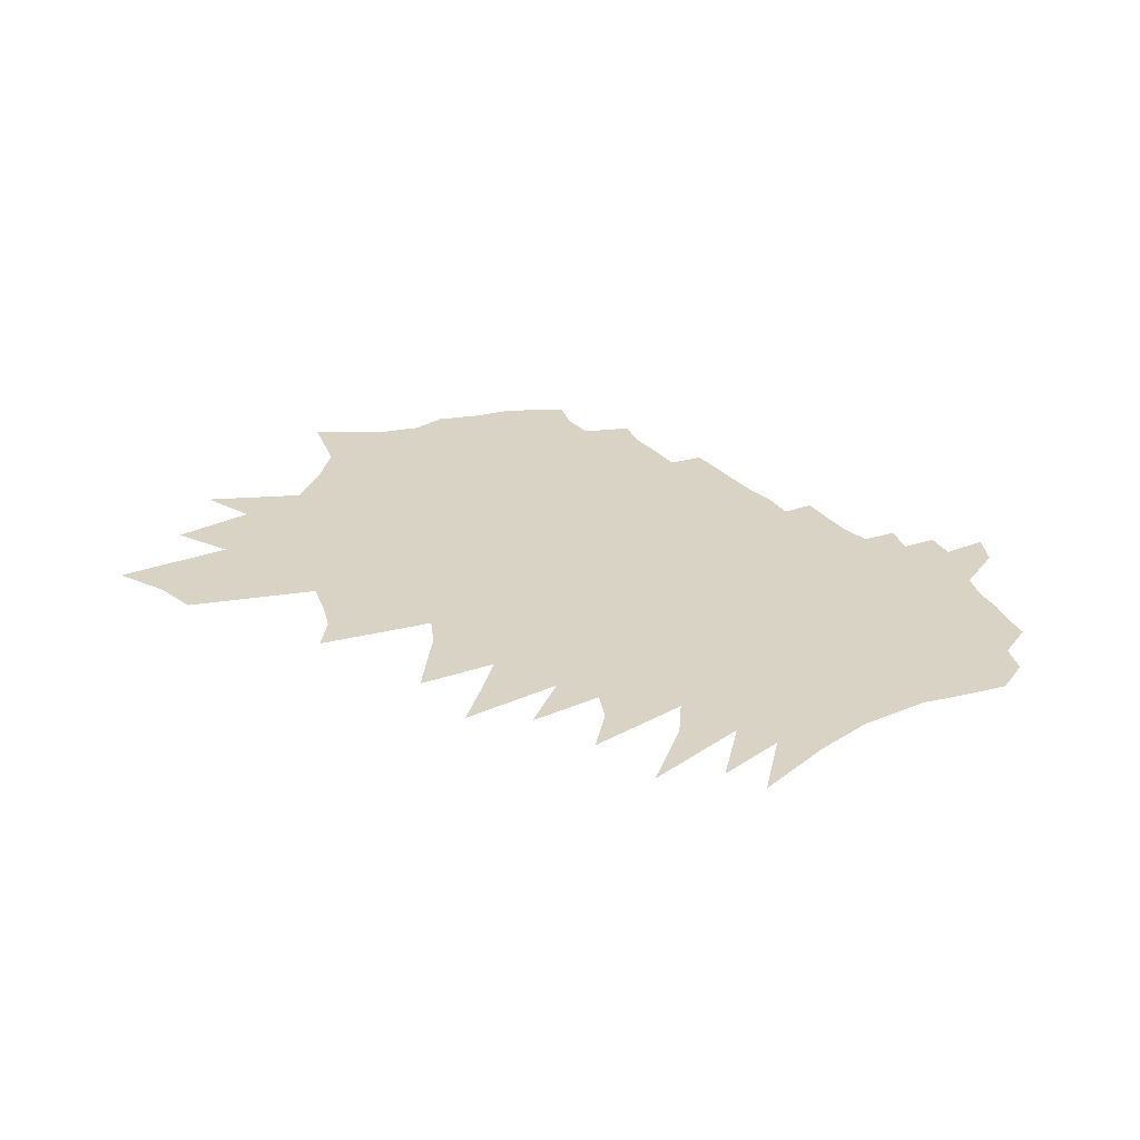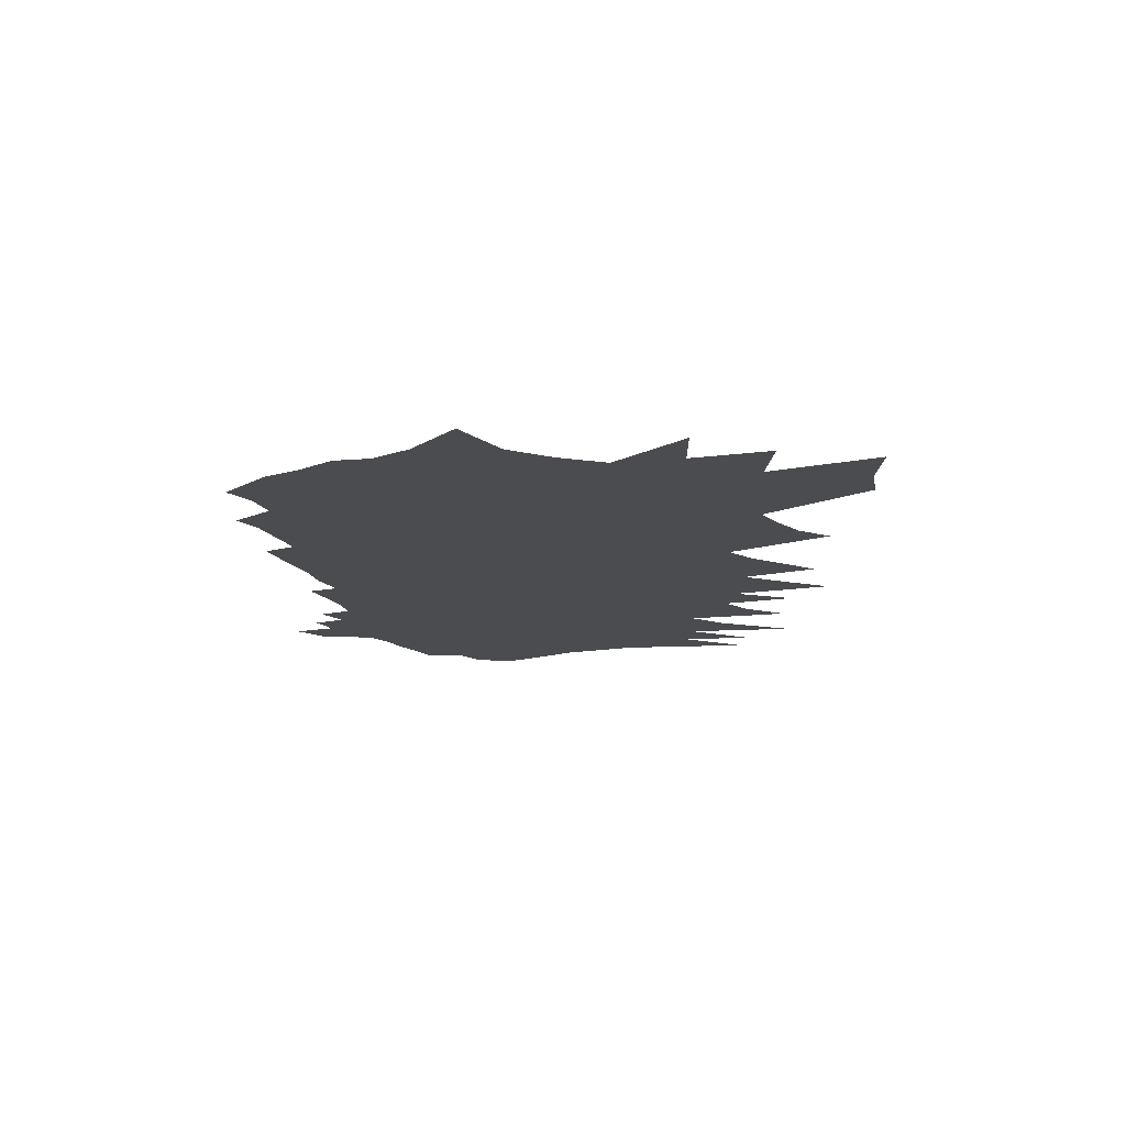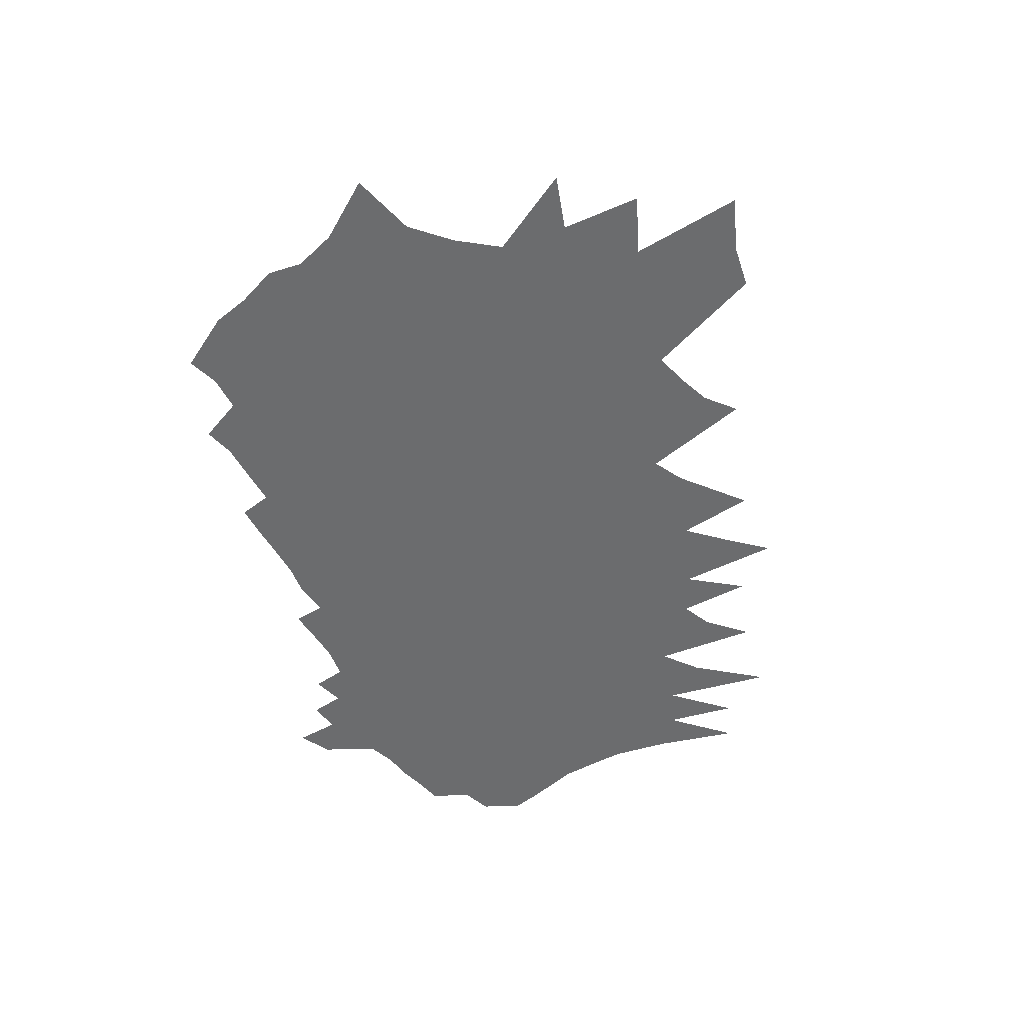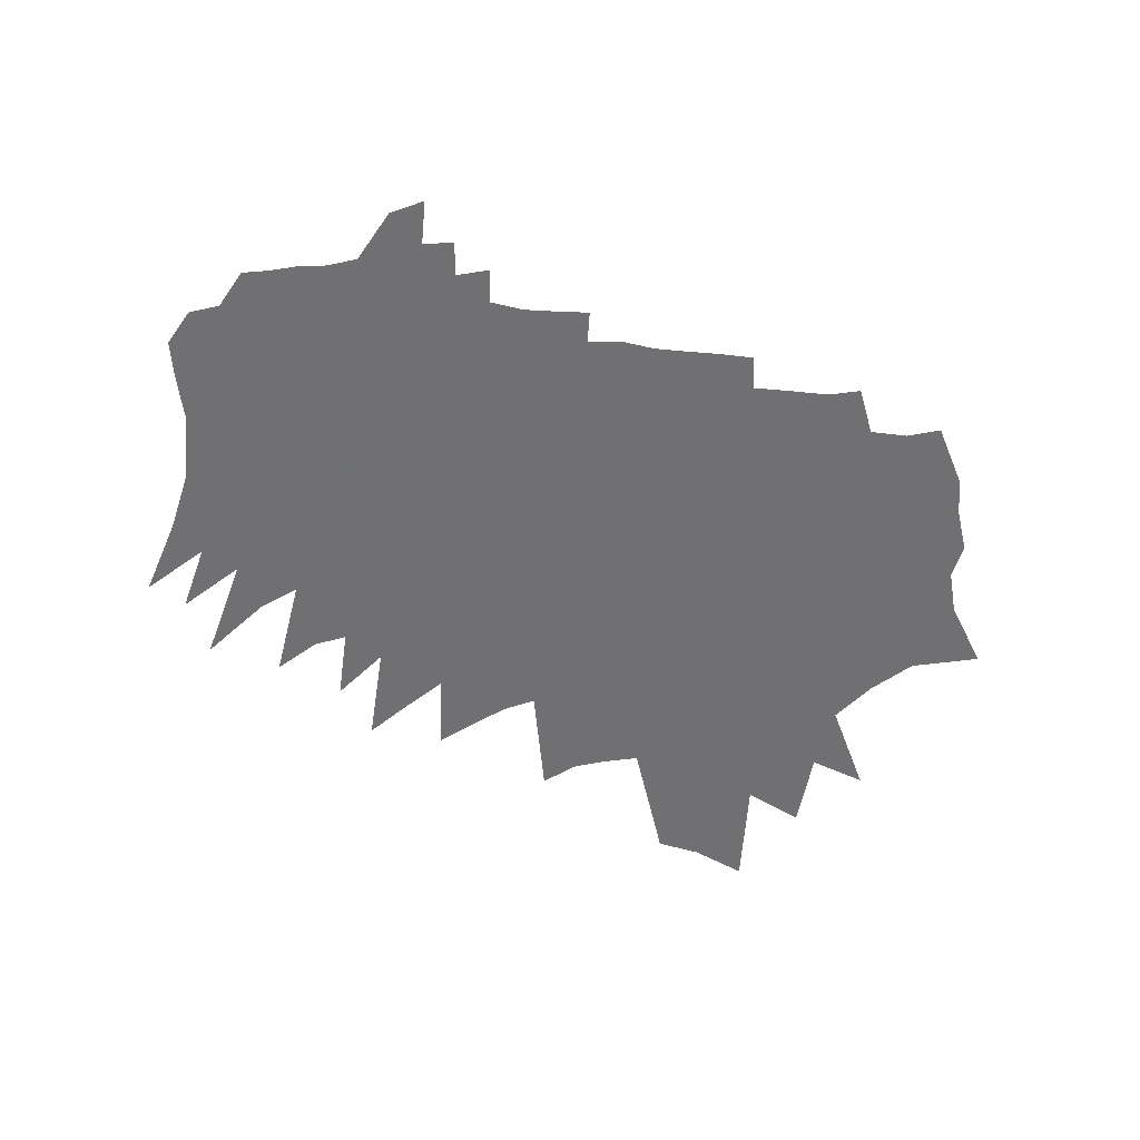
<metadata>
{"format":"obj","ext":"obj","renderer":"f3d","projection":"perspective","resolution":1024,"background":"white","views":[{"elev":28.3,"azim":62.1,"up":"+Z"},{"elev":-15.2,"azim":-65.1,"up":"+Z"},{"elev":-53.6,"azim":-56.4,"up":"+Z"},{"elev":-55.0,"azim":178.2,"up":"+Z"}]}
</metadata>
<code>
v 444.3 295.5 0
v 472.4 348.6 0
v 479.8 385.2 0
v 471.9 414.1 0
v 481.3 449.2 0
v 485.1 481.8 0
v 506.9 530.8 0
v 501.4 286 0
v 523.9 336.2 0
v 533.3 373.1 0
v 537.2 405.1 0
v 535 433.5 0
v 524.3 459.8 0
v 520.7 487.6 0
v 534.4 524.4 0
v 535.3 259.4 0
v 556 311.1 0
v 568.2 351.5 0
v 575.5 385.9 0
v 585.1 420.2 0
v 580 445.6 0
v 583 474.1 0
v 566.7 499.6 0
v 564.5 527.3 0
v 576.8 566.1 0
v 533.7 152.1 0
v 564.1 227.9 0
v 584.6 283 0
v 598.9 327.9 0
v 607.3 364 0
v 614.3 397.5 0
v 618.3 427.5 0
v 615.6 453.2 0
v 618.3 481.2 0
v 608.5 506.5 0
v 598.5 533.2 0
v 603.2 561.8 0
v 578.1 172.2 0
v 603.1 240.8 0
v 624.7 299.5 0
v 635.3 339.8 0
v 641.8 373.7 0
v 647 405.2 0
v 652.3 435.7 0
v 650.2 460.8 0
v 648.2 486.3 0
v 641.2 511.7 0
v 637.8 537.8 0
v 633.5 564.1 0
v 588.8 105 0
v 621.9 195.3 0
v 644.2 260.9 0
v 657.8 308.5 0
v 667.7 348.5 0
v 673.8 382 0
v 678.6 413 0
v 680.8 440.6 0
v 679.3 465.4 0
v 678 490.6 0
v 673.1 515.5 0
v 668.3 540.8 0
v 664.5 566.1 0
v 666.9 594.3 0
v 633.8 131.4 0
v 661.2 214.3 0
v 678.3 272.7 0
v 688.5 315.8 0
v 700.3 359.3 0
v 703.4 389.1 0
v 705.6 417 0
v 706.7 443.5 0
v 705.3 468.1 0
v 709.6 495.4 0
v 705.6 519 0
v 705.6 542.4 0
v 694.4 570.1 0
v 693.8 596.8 0
v 636.9 35.76 0
v 670.5 143.5 0
v 697.5 231.7 0
v 711.1 285 0
v 722.7 331.7 0
v 731.2 370 0
v 732.2 395.9 0
v 733.3 422.1 0
v 734.4 448.1 0
v 734.5 473.2 0
v 733.8 497.6 0
v 731.5 522.1 0
v 728 546.9 0
v 718.9 573.8 0
v 719.3 598.2 0
v 678.5 58.6 0
v 707.7 161.5 0
v 727.5 237.3 0
v 740.6 293.3 0
v 750 337.7 0
v 755.7 372.4 0
v 757 398.5 0
v 759.3 425.8 0
v 761.2 452.5 0
v 761.5 476.5 0
v 760.4 500 0
v 757.5 524.4 0
v 757 548.6 0
v 752 574.2 0
v 746.9 600.2 0
v 714 68.5 0
v 740.9 172.2 0
v 759.1 251.4 0
v 768.9 302.1 0
v 775.6 342 0
v 780.7 376.5 0
v 782.3 402.2 0
v 783.3 427.1 0
v 784.3 451.9 0
v 784.8 476.7 0
v 784.9 501.8 0
v 782.7 526.7 0
v 780.5 551.9 0
v 777.4 577.5 0
v 772 605.4 0
v 769.8 167.3 0
v 786.1 253.2 0
v 794.2 304.4 0
v 799.9 344.4 0
v 803.8 377.2 0
v 805.8 403.1 0
v 807.6 428.9 0
v 808.7 453.6 0
v 810.3 479.3 0
v 809.4 503.2 0
v 809.5 527.8 0
v 808.6 552.2 0
v 805.1 578.1 0
v 801.5 604.9 0
v 800.7 631.3 0
v 798 160.1 0
v 811.8 250.1 0
v 818.4 302.3 0
v 823.4 345 0
v 826.6 376.2 0
v 829.1 403.6 0
v 830.7 428.4 0
v 832.7 455.4 0
v 833.8 479.9 0
v 834.2 504.1 0
v 834.5 528.4 0
v 833.1 553.2 0
v 830.5 579.3 0
v 828.4 605.5 0
v 827.7 631.5 0
v 824.9 141.9 0
v 836.5 235.9 0
v 842.5 295.1 0
v 846.5 346 0
v 849.4 375.1 0
v 852 402.7 0
v 854 428.8 0
v 855.6 453.6 0
v 857 479.5 0
v 857.6 503.8 0
v 858.5 528.7 0
v 858.2 553.2 0
v 856.4 579.3 0
v 854.8 605.5 0
v 853.3 632.3 0
v 863.7 225.2 0
v 867.2 288.3 0
v 869.3 340.1 0
v 872.4 370 0
v 874.8 401.5 0
v 876.9 427.7 0
v 879.1 455 0
v 880.4 479.6 0
v 881.6 504.4 0
v 882.2 528.7 0
v 882.2 553.1 0
v 881.3 579.2 0
v 880.3 605.4 0
v 880.2 638.2 0
v 881.1 666.7 0
v 891.6 206.5 0
v 893.3 270.6 0
v 892.6 334.4 0
v 895.3 368.6 0
v 897.3 400.2 0
v 899.7 426.2 0
v 901.6 453.7 0
v 903.3 479.5 0
v 904.6 504.1 0
v 905.6 528.3 0
v 905.9 553.1 0
v 906 578.7 0
v 905.4 607.1 0
v 905.9 634.5 0
v 907.9 661.2 0
v 908.7 689.7 0
v 920.1 187.8 0
v 920.4 252.6 0
v 918.1 317.8 0
v 918.5 362.8 0
v 920.4 394.9 0
v 922.6 422.9 0
v 924.3 450.7 0
v 925.7 478.1 0
v 927.2 503.6 0
v 928.5 527.4 0
v 929.8 551.4 0
v 930.8 576.4 0
v 933.5 600.9 0
v 934.2 627.3 0
v 935.1 654.5 0
v 933.9 688.1 0
v 931.8 724.9 0
v 950.7 226.3 0
v 942.9 309.6 0
v 942.2 354.7 0
v 944.6 387.3 0
v 946.1 417.6 0
v 946.7 449.4 0
v 947.9 476.7 0
v 949.1 502.1 0
v 950.6 526.1 0
v 952.5 549.5 0
v 954.5 573.5 0
v 956.5 598.2 0
v 958.7 622.5 0
v 960 648.8 0
v 960.2 679.6 0
v 959.4 713.6 0
v 982.8 196.9 0
v 973.1 281.1 0
v 968.6 338.3 0
v 969.2 378.9 0
v 970.4 409.8 0
v 969.8 444.2 0
v 970.2 473.7 0
v 971.3 499.3 0
v 972.8 523.6 0
v 974.8 547.3 0
v 977 571.2 0
v 979.3 595.3 0
v 981.6 620.4 0
v 983.3 645.9 0
v 984.9 673.1 0
v 1010 241.1 0
v 1004 302.2 0
v 993.9 371.1 0
v 994 404.3 0
v 992.2 441.1 0
v 991.8 472.4 0
v 992.5 498.9 0
v 994 522.2 0
v 996.7 544.9 0
v 999 568.5 0
v 1001 592.1 0
v 1004 617 0
v 1007 640.7 0
v 1009 666.8 0
v 1031 293.3 0
v 1019 363.1 0
v 1017 401.2 0
v 1014 438.1 0
v 1013 469.3 0
v 1014 495.9 0
v 1016 518.7 0
v 1018 542.4 0
v 1021 565.5 0
v 1024 589.5 0
v 1027 614.2 0
v 1029 638.4 0
v 1033 665.2 0
v 1063 266.7 0
v 1045 352.2 0
v 1041 395.8 0
v 1037 432.8 0
v 1035 466.3 0
v 1036 491.4 0
v 1038 515.3 0
v 1042 538.1 0
v 1044 562.4 0
v 1046 586.4 0
v 1049 610.6 0
v 1052 635.3 0
v 1055 660.8 0
v 1076 332.7 0
v 1066 388 0
v 1060 427.7 0
v 1060 457.4 0
v 1058 486.5 0
v 1061 510.6 0
v 1064 534.1 0
v 1065 559.4 0
v 1068 582.9 0
v 1071 607 0
v 1074 631.5 0
v 1077 658.2 0
v 1124 284.3 0
v 1095 372.4 0
v 1085 417.8 0
v 1086 447.8 0
v 1084 477.7 0
v 1084 505.5 0
v 1085 531.2 0
v 1087 555.4 0
v 1090 578.8 0
v 1094 602.8 0
v 1096 628.4 0
v 1142 333.1 0
v 1124 390 0
v 1113 435.5 0
v 1109 470.2 0
v 1107 500 0
v 1106 527.3 0
v 1108 551.1 0
v 1113 574 0
v 1118 597.3 0
v 1121 621.5 0
v 1173 350.2 0
v 1147 415.4 0
v 1134 463.1 0
v 1131 492.6 0
v 1129 521.9 0
v 1133 545.3 0
v 1136 568.8 0
v 1139 593 0
f 8 9 1
f 1 9 2
f 9 10 2
f 2 10 3
f 10 11 3
f 3 11 4
f 11 12 4
f 4 12 5
f 12 13 5
f 5 13 6
f 13 14 6
f 6 14 7
f 14 15 7
f 16 17 8
f 8 17 9
f 17 18 9
f 9 18 10
f 18 19 10
f 10 19 11
f 19 20 11
f 11 20 12
f 20 21 12
f 12 21 13
f 21 22 13
f 13 22 14
f 22 23 14
f 14 23 15
f 23 24 15
f 27 28 16
f 16 28 17
f 28 29 17
f 17 29 18
f 29 30 18
f 18 30 19
f 30 31 19
f 19 31 20
f 31 32 20
f 20 32 21
f 32 33 21
f 21 33 22
f 33 34 22
f 22 34 23
f 34 35 23
f 23 35 24
f 35 36 24
f 24 36 25
f 36 37 25
f 26 38 27
f 38 39 27
f 27 39 28
f 39 40 28
f 28 40 29
f 40 41 29
f 29 41 30
f 41 42 30
f 30 42 31
f 42 43 31
f 31 43 32
f 43 44 32
f 32 44 33
f 44 45 33
f 33 45 34
f 45 46 34
f 34 46 35
f 46 47 35
f 35 47 36
f 47 48 36
f 36 48 37
f 48 49 37
f 50 51 38
f 38 51 39
f 51 52 39
f 39 52 40
f 52 53 40
f 40 53 41
f 53 54 41
f 41 54 42
f 54 55 42
f 42 55 43
f 55 56 43
f 43 56 44
f 56 57 44
f 44 57 45
f 57 58 45
f 45 58 46
f 58 59 46
f 46 59 47
f 59 60 47
f 47 60 48
f 60 61 48
f 48 61 49
f 61 62 49
f 50 64 51
f 64 65 51
f 51 65 52
f 65 66 52
f 52 66 53
f 66 67 53
f 53 67 54
f 67 68 54
f 54 68 55
f 68 69 55
f 55 69 56
f 69 70 56
f 56 70 57
f 70 71 57
f 57 71 58
f 71 72 58
f 58 72 59
f 72 73 59
f 59 73 60
f 73 74 60
f 60 74 61
f 74 75 61
f 61 75 62
f 75 76 62
f 62 76 63
f 76 77 63
f 78 79 64
f 64 79 65
f 79 80 65
f 65 80 66
f 80 81 66
f 66 81 67
f 81 82 67
f 67 82 68
f 82 83 68
f 68 83 69
f 83 84 69
f 69 84 70
f 84 85 70
f 70 85 71
f 85 86 71
f 71 86 72
f 86 87 72
f 72 87 73
f 87 88 73
f 73 88 74
f 88 89 74
f 74 89 75
f 89 90 75
f 75 90 76
f 90 91 76
f 76 91 77
f 91 92 77
f 78 93 79
f 93 94 79
f 79 94 80
f 94 95 80
f 80 95 81
f 95 96 81
f 81 96 82
f 96 97 82
f 82 97 83
f 97 98 83
f 83 98 84
f 98 99 84
f 84 99 85
f 99 100 85
f 85 100 86
f 100 101 86
f 86 101 87
f 101 102 87
f 87 102 88
f 102 103 88
f 88 103 89
f 103 104 89
f 89 104 90
f 104 105 90
f 90 105 91
f 105 106 91
f 91 106 92
f 106 107 92
f 93 108 94
f 108 109 94
f 94 109 95
f 109 110 95
f 95 110 96
f 110 111 96
f 96 111 97
f 111 112 97
f 97 112 98
f 112 113 98
f 98 113 99
f 113 114 99
f 99 114 100
f 114 115 100
f 100 115 101
f 115 116 101
f 101 116 102
f 116 117 102
f 102 117 103
f 117 118 103
f 103 118 104
f 118 119 104
f 104 119 105
f 119 120 105
f 105 120 106
f 120 121 106
f 106 121 107
f 121 122 107
f 109 123 110
f 123 124 110
f 110 124 111
f 124 125 111
f 111 125 112
f 125 126 112
f 112 126 113
f 126 127 113
f 113 127 114
f 127 128 114
f 114 128 115
f 128 129 115
f 115 129 116
f 129 130 116
f 116 130 117
f 130 131 117
f 117 131 118
f 131 132 118
f 118 132 119
f 132 133 119
f 119 133 120
f 133 134 120
f 120 134 121
f 134 135 121
f 121 135 122
f 135 136 122
f 123 138 124
f 138 139 124
f 124 139 125
f 139 140 125
f 125 140 126
f 140 141 126
f 126 141 127
f 141 142 127
f 127 142 128
f 142 143 128
f 128 143 129
f 143 144 129
f 129 144 130
f 144 145 130
f 130 145 131
f 145 146 131
f 131 146 132
f 146 147 132
f 132 147 133
f 147 148 133
f 133 148 134
f 148 149 134
f 134 149 135
f 149 150 135
f 135 150 136
f 150 151 136
f 136 151 137
f 151 152 137
f 138 153 139
f 153 154 139
f 139 154 140
f 154 155 140
f 140 155 141
f 155 156 141
f 141 156 142
f 156 157 142
f 142 157 143
f 157 158 143
f 143 158 144
f 158 159 144
f 144 159 145
f 159 160 145
f 145 160 146
f 160 161 146
f 146 161 147
f 161 162 147
f 147 162 148
f 162 163 148
f 148 163 149
f 163 164 149
f 149 164 150
f 164 165 150
f 150 165 151
f 165 166 151
f 151 166 152
f 166 167 152
f 154 168 155
f 168 169 155
f 155 169 156
f 169 170 156
f 156 170 157
f 170 171 157
f 157 171 158
f 171 172 158
f 158 172 159
f 172 173 159
f 159 173 160
f 173 174 160
f 160 174 161
f 174 175 161
f 161 175 162
f 175 176 162
f 162 176 163
f 176 177 163
f 163 177 164
f 177 178 164
f 164 178 165
f 178 179 165
f 165 179 166
f 179 180 166
f 166 180 167
f 180 181 167
f 168 183 169
f 183 184 169
f 169 184 170
f 184 185 170
f 170 185 171
f 185 186 171
f 171 186 172
f 186 187 172
f 172 187 173
f 187 188 173
f 173 188 174
f 188 189 174
f 174 189 175
f 189 190 175
f 175 190 176
f 190 191 176
f 176 191 177
f 191 192 177
f 177 192 178
f 192 193 178
f 178 193 179
f 193 194 179
f 179 194 180
f 194 195 180
f 180 195 181
f 195 196 181
f 181 196 182
f 196 197 182
f 183 199 184
f 199 200 184
f 184 200 185
f 200 201 185
f 185 201 186
f 201 202 186
f 186 202 187
f 202 203 187
f 187 203 188
f 203 204 188
f 188 204 189
f 204 205 189
f 189 205 190
f 205 206 190
f 190 206 191
f 206 207 191
f 191 207 192
f 207 208 192
f 192 208 193
f 208 209 193
f 193 209 194
f 209 210 194
f 194 210 195
f 210 211 195
f 195 211 196
f 211 212 196
f 196 212 197
f 212 213 197
f 197 213 198
f 213 214 198
f 200 216 201
f 216 217 201
f 201 217 202
f 217 218 202
f 202 218 203
f 218 219 203
f 203 219 204
f 219 220 204
f 204 220 205
f 220 221 205
f 205 221 206
f 221 222 206
f 206 222 207
f 222 223 207
f 207 223 208
f 223 224 208
f 208 224 209
f 224 225 209
f 209 225 210
f 225 226 210
f 210 226 211
f 226 227 211
f 211 227 212
f 227 228 212
f 212 228 213
f 228 229 213
f 213 229 214
f 229 230 214
f 214 230 215
f 230 231 215
f 216 232 217
f 232 233 217
f 217 233 218
f 233 234 218
f 218 234 219
f 234 235 219
f 219 235 220
f 235 236 220
f 220 236 221
f 236 237 221
f 221 237 222
f 237 238 222
f 222 238 223
f 238 239 223
f 223 239 224
f 239 240 224
f 224 240 225
f 240 241 225
f 225 241 226
f 241 242 226
f 226 242 227
f 242 243 227
f 227 243 228
f 243 244 228
f 228 244 229
f 244 245 229
f 229 245 230
f 245 246 230
f 230 246 231
f 233 247 234
f 247 248 234
f 234 248 235
f 248 249 235
f 235 249 236
f 249 250 236
f 236 250 237
f 250 251 237
f 237 251 238
f 251 252 238
f 238 252 239
f 252 253 239
f 239 253 240
f 253 254 240
f 240 254 241
f 254 255 241
f 241 255 242
f 255 256 242
f 242 256 243
f 256 257 243
f 243 257 244
f 257 258 244
f 244 258 245
f 258 259 245
f 245 259 246
f 259 260 246
f 248 261 249
f 261 262 249
f 249 262 250
f 262 263 250
f 250 263 251
f 263 264 251
f 251 264 252
f 264 265 252
f 252 265 253
f 265 266 253
f 253 266 254
f 266 267 254
f 254 267 255
f 267 268 255
f 255 268 256
f 268 269 256
f 256 269 257
f 269 270 257
f 257 270 258
f 270 271 258
f 258 271 259
f 271 272 259
f 259 272 260
f 272 273 260
f 261 274 262
f 274 275 262
f 262 275 263
f 275 276 263
f 263 276 264
f 276 277 264
f 264 277 265
f 277 278 265
f 265 278 266
f 278 279 266
f 266 279 267
f 279 280 267
f 267 280 268
f 280 281 268
f 268 281 269
f 281 282 269
f 269 282 270
f 282 283 270
f 270 283 271
f 283 284 271
f 271 284 272
f 284 285 272
f 272 285 273
f 285 286 273
f 275 287 276
f 287 288 276
f 276 288 277
f 288 289 277
f 277 289 278
f 289 290 278
f 278 290 279
f 290 291 279
f 279 291 280
f 291 292 280
f 280 292 281
f 292 293 281
f 281 293 282
f 293 294 282
f 282 294 283
f 294 295 283
f 283 295 284
f 295 296 284
f 284 296 285
f 296 297 285
f 285 297 286
f 297 298 286
f 287 299 288
f 299 300 288
f 288 300 289
f 300 301 289
f 289 301 290
f 301 302 290
f 290 302 291
f 302 303 291
f 291 303 292
f 303 304 292
f 292 304 293
f 304 305 293
f 293 305 294
f 305 306 294
f 294 306 295
f 306 307 295
f 295 307 296
f 307 308 296
f 296 308 297
f 308 309 297
f 297 309 298
f 300 310 301
f 310 311 301
f 301 311 302
f 311 312 302
f 302 312 303
f 312 313 303
f 303 313 304
f 313 314 304
f 304 314 305
f 314 315 305
f 305 315 306
f 315 316 306
f 306 316 307
f 316 317 307
f 307 317 308
f 317 318 308
f 308 318 309
f 318 319 309
f 311 320 312
f 320 321 312
f 312 321 313
f 321 322 313
f 313 322 314
f 322 323 314
f 314 323 315
f 323 324 315
f 315 324 316
f 324 325 316
f 316 325 317
f 325 326 317
f 317 326 318
f 326 327 318
f 318 327 319

</code>
